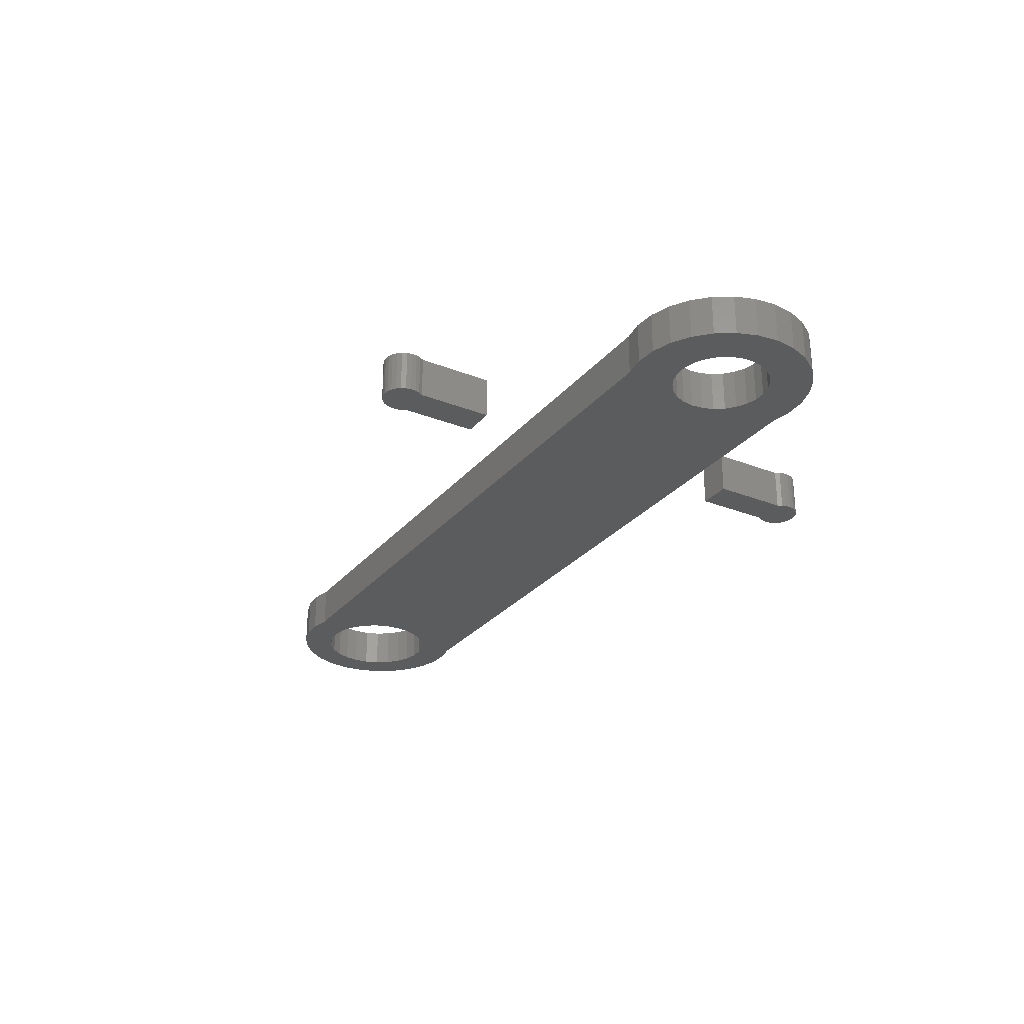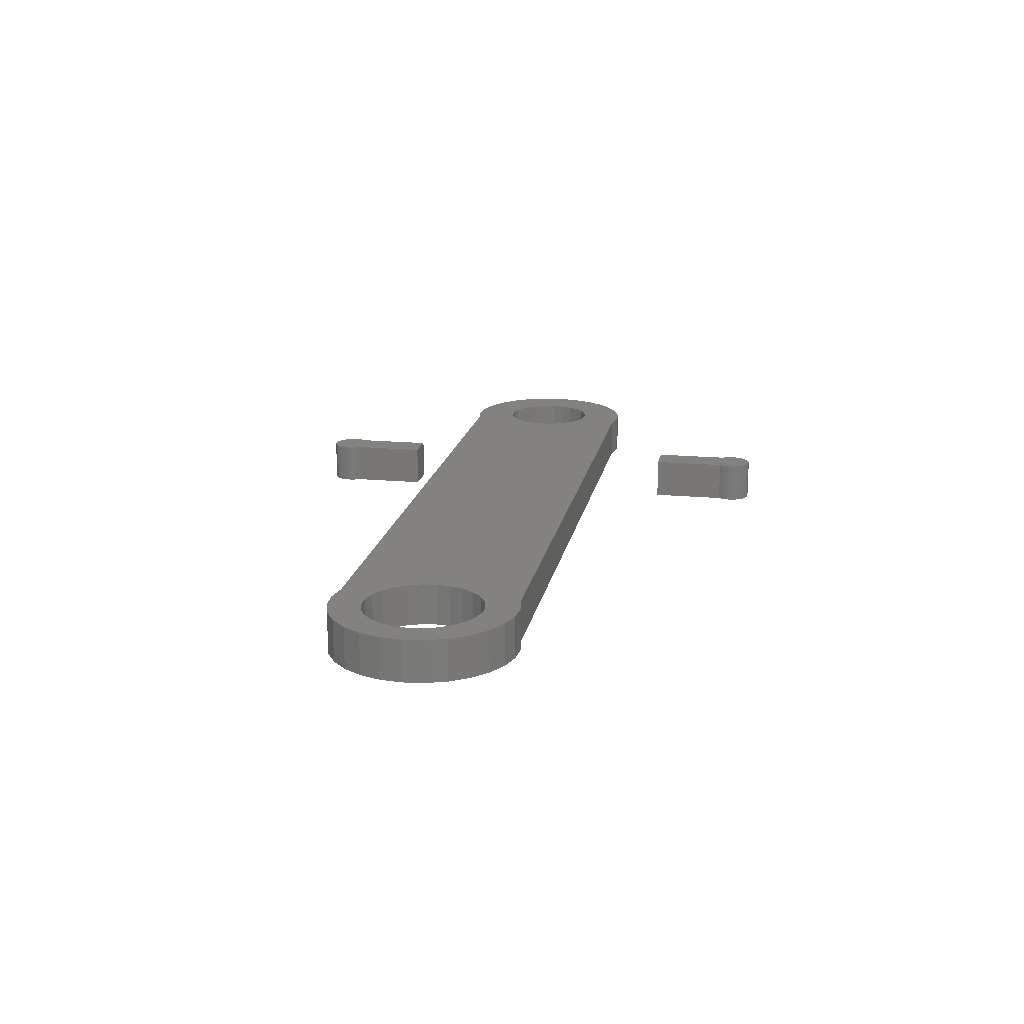
<metadata>
{"format":"stl","ext":"stl","renderer":"f3d","projection":"perspective","resolution":1024,"background":"white","views":[{"elev":-28.1,"azim":58.9,"up":"+Z"},{"elev":17.5,"azim":-79.6,"up":"+Z"}]}
</metadata>
<code>
# stl→obj: 342 verts, 680 faces
v 0.05993 0.03465 -0.01587
v 0.07601 0.03192 6e-08
v 0.07601 0.03192 -0.01587
v 0.05993 0.03465 6e-08
v 0.04364 0.03361 -0.01587
v 0.04364 0.03361 6e-08
v 0.02803 0.02885 -0.01587
v 0.02803 0.02885 6e-08
v 0.01393 0.02063 -0.01587
v 0.01393 0.02063 6e-08
v 0.002099 0.0094 -0.01587
v 0.002099 0.0094 6e-08
v -0.006838 -0.004253 -0.01587
v -0.006838 -0.004253 6e-08
v -0.0124 -0.01959 -0.01587
v -0.0124 -0.01959 6e-08
v -0.01429 -0.0358 -0.01587
v -0.01429 -0.0358 6e-08
v -0.0124 -0.05201 -0.01587
v -0.0124 -0.05201 6e-08
v -0.006838 -0.06735 -0.01587
v -0.006838 -0.06735 6e-08
v 0.002099 -0.08101 -0.01587
v 0.002099 -0.08101 6e-08
v 0.01393 -0.09224 -0.01587
v 0.01393 -0.09224 6e-08
v 0.02803 -0.1005 -0.01587
v 0.02803 -0.1005 6e-08
v 0.04364 -0.1052 -0.01587
v 0.04364 -0.1052 6e-08
v 0.05993 -0.1063 -0.01587
v 0.05993 -0.1063 6e-08
v 0.07601 -0.1035 -0.01587
v 0.07601 -0.1035 6e-08
v 0.5952 0.03192 6e-08
v 0.5952 0.03192 -0.01587
v 0.5952 -0.1035 -0.01587
v 0.5952 -0.1035 6e-08
v 0.07601 0.03192 -0.03175
v 0.05993 0.03465 -0.03175
v 0.04364 0.03361 -0.03175
v 0.02803 0.02885 -0.03175
v 0.01393 0.02063 -0.03175
v 0.002099 0.0094 -0.03175
v -0.006838 -0.004253 -0.03175
v -0.0124 -0.01959 -0.03175
v -0.01429 -0.0358 -0.03175
v -0.0124 -0.05201 -0.03175
v -0.006838 -0.06735 -0.03175
v 0.002099 -0.08101 -0.03175
v 0.01393 -0.09224 -0.03175
v 0.02803 -0.1005 -0.03175
v 0.04364 -0.1052 -0.03175
v 0.05993 -0.1063 -0.03175
v 0.07601 -0.1035 -0.03175
v 0.01964 -0.06574 6e-08
v 0.02779 -0.07296 6e-08
v 0.01346 -0.05678 6e-08
v 0.03743 -0.07802 6e-08
v 0.009601 -0.04661 6e-08
v 0.048 -0.08062 6e-08
v 0.008289 -0.0358 6e-08
v 0.05888 -0.08062 6e-08
v 0.009601 -0.025 6e-08
v 0.06945 -0.07802 6e-08
v 0.01346 -0.01482 6e-08
v 0.07909 -0.07296 6e-08
v 0.01964 -0.005863 6e-08
v 0.08723 -0.06574 6e-08
v 0.02779 0.001355 6e-08
v 0.09342 -0.05678 6e-08
v 0.03743 0.006413 6e-08
v 0.048 0.009018 6e-08
v 0.05888 0.009018 6e-08
v 0.08723 -0.005863 6e-08
v 0.09342 -0.01482 6e-08
v 0.07909 0.001355 6e-08
v 0.06945 0.006413 6e-08
v 0.09728 -0.04661 6e-08
v 0.597 -0.06599 6e-08
v 0.5904 -0.06013 6e-08
v 0.5853 -0.05285 6e-08
v 0.6048 -0.0701 6e-08
v 0.5822 -0.04458 6e-08
v 0.09859 -0.0358 6e-08
v 0.6134 -0.07222 6e-08
v 0.6113 -0.1063 6e-08
v 0.5811 -0.0358 6e-08
v 0.6222 -0.07222 6e-08
v 0.6276 -0.1052 6e-08
v 0.5822 -0.02702 6e-08
v 0.09728 -0.025 6e-08
v 0.6308 -0.0701 6e-08
v 0.6432 -0.1005 6e-08
v 0.6573 -0.09224 6e-08
v 0.6387 -0.06599 6e-08
v 0.6692 -0.08101 6e-08
v 0.6453 -0.06013 6e-08
v 0.6781 -0.06735 6e-08
v 0.6503 -0.05285 6e-08
v 0.6048 -0.001502 6e-08
v 0.6134 0.0006144 6e-08
v 0.597 -0.005612 6e-08
v 0.5904 -0.01148 6e-08
v 0.5853 -0.01875 6e-08
v 0.6837 -0.05201 6e-08
v 0.6534 -0.04458 6e-08
v 0.6113 0.03465 6e-08
v 0.6222 0.0006144 6e-08
v 0.6855 -0.0358 6e-08
v 0.6534 -0.02702 6e-08
v 0.6545 -0.0358 6e-08
v 0.6276 0.03361 6e-08
v 0.6308 -0.001502 6e-08
v 0.6837 -0.01959 6e-08
v 0.6503 -0.01875 6e-08
v 0.6432 0.02885 6e-08
v 0.6781 -0.004253 6e-08
v 0.6453 -0.01148 6e-08
v 0.6573 0.02063 6e-08
v 0.6387 -0.005612 6e-08
v 0.6692 0.0094 6e-08
v 0.6113 -0.1063 -0.01587
v 0.6276 -0.1052 -0.01587
v 0.6432 -0.1005 -0.01587
v 0.6573 -0.09224 -0.01587
v 0.6692 -0.08101 -0.01587
v 0.6781 -0.06735 -0.01587
v 0.6837 -0.05201 -0.01587
v 0.6855 -0.0358 -0.01587
v 0.6837 -0.01959 -0.01587
v 0.6781 -0.004253 -0.01587
v 0.6692 0.0094 -0.01587
v 0.6573 0.02063 -0.01587
v 0.6432 0.02885 -0.01587
v 0.6276 0.03361 -0.01587
v 0.6113 0.03465 -0.01587
v 0.5952 0.03192 -0.03175
v 0.5952 -0.1035 -0.03175
v 0.01964 -0.06574 -0.03175
v 0.02779 -0.07296 -0.03175
v 0.01346 -0.05678 -0.03175
v 0.03743 -0.07802 -0.03175
v 0.009601 -0.04661 -0.03175
v 0.048 -0.08062 -0.03175
v 0.008289 -0.0358 -0.03175
v 0.05888 -0.08062 -0.03175
v 0.009601 -0.025 -0.03175
v 0.06945 -0.07802 -0.03175
v 0.01346 -0.01482 -0.03175
v 0.07909 -0.07296 -0.03175
v 0.01964 -0.005863 -0.03175
v 0.08723 -0.06574 -0.03175
v 0.02779 0.001355 -0.03175
v 0.09342 -0.05678 -0.03175
v 0.03743 0.006413 -0.03175
v 0.048 0.009018 -0.03175
v 0.05888 0.009018 -0.03175
v 0.09342 -0.01482 -0.03175
v 0.08723 -0.005863 -0.03175
v 0.07909 0.001355 -0.03175
v 0.06945 0.006413 -0.03175
v 0.09728 -0.04661 -0.03175
v 0.597 -0.06599 -0.03175
v 0.5904 -0.06013 -0.03175
v 0.5853 -0.05285 -0.03175
v 0.6048 -0.0701 -0.03175
v 0.5822 -0.04458 -0.03175
v 0.09859 -0.0358 -0.03175
v 0.6134 -0.07222 -0.03175
v 0.6113 -0.1063 -0.03175
v 0.5811 -0.0358 -0.03175
v 0.6222 -0.07222 -0.03175
v 0.6276 -0.1052 -0.03175
v 0.5822 -0.02702 -0.03175
v 0.09728 -0.025 -0.03175
v 0.6308 -0.0701 -0.03175
v 0.6432 -0.1005 -0.03175
v 0.6573 -0.09224 -0.03175
v 0.6387 -0.06599 -0.03175
v 0.6692 -0.08101 -0.03175
v 0.6453 -0.06013 -0.03175
v 0.6781 -0.06735 -0.03175
v 0.6503 -0.05285 -0.03175
v 0.6134 0.0006144 -0.03175
v 0.6048 -0.001502 -0.03175
v 0.597 -0.005612 -0.03175
v 0.5904 -0.01148 -0.03175
v 0.5853 -0.01875 -0.03175
v 0.6837 -0.05201 -0.03175
v 0.6534 -0.04458 -0.03175
v 0.6113 0.03465 -0.03175
v 0.6222 0.0006144 -0.03175
v 0.6855 -0.0358 -0.03175
v 0.6545 -0.0358 -0.03175
v 0.6534 -0.02702 -0.03175
v 0.6276 0.03361 -0.03175
v 0.6308 -0.001502 -0.03175
v 0.6837 -0.01959 -0.03175
v 0.6503 -0.01875 -0.03175
v 0.6432 0.02885 -0.03175
v 0.6781 -0.004253 -0.03175
v 0.6453 -0.01148 -0.03175
v 0.6573 0.02063 -0.03175
v 0.6387 -0.005612 -0.03175
v 0.6692 0.0094 -0.03175
v 0.09728 -0.025 -0.01587
v 0.09859 -0.0358 -0.01587
v 0.09342 -0.01482 -0.01587
v 0.08723 -0.005863 -0.01587
v 0.07909 0.001355 -0.01587
v 0.06945 0.006413 -0.01587
v 0.05888 0.009018 -0.01587
v 0.048 0.009018 -0.01587
v 0.03743 0.006413 -0.01587
v 0.02779 0.001355 -0.01587
v 0.01964 -0.005863 -0.01587
v 0.01346 -0.01482 -0.01587
v 0.009601 -0.025 -0.01587
v 0.008289 -0.0358 -0.01587
v 0.009601 -0.04661 -0.01587
v 0.01346 -0.05678 -0.01587
v 0.01964 -0.06574 -0.01587
v 0.02779 -0.07296 -0.01587
v 0.03743 -0.07802 -0.01587
v 0.048 -0.08062 -0.01587
v 0.05888 -0.08062 -0.01587
v 0.06945 -0.07802 -0.01587
v 0.07909 -0.07296 -0.01587
v 0.08723 -0.06574 -0.01587
v 0.09342 -0.05678 -0.01587
v 0.09728 -0.04661 -0.01587
v 0.6534 -0.02702 -0.01587
v 0.6545 -0.0358 -0.01587
v 0.6503 -0.01875 -0.01587
v 0.6453 -0.01148 -0.01587
v 0.6387 -0.005612 -0.01587
v 0.6308 -0.001502 -0.01587
v 0.6222 0.0006144 -0.01587
v 0.6134 0.0006144 -0.01587
v 0.6048 -0.001502 -0.01587
v 0.597 -0.005612 -0.01587
v 0.5904 -0.01148 -0.01587
v 0.5853 -0.01875 -0.01587
v 0.5822 -0.02702 -0.01587
v 0.5811 -0.0358 -0.01587
v 0.5822 -0.04458 -0.01587
v 0.5853 -0.05285 -0.01587
v 0.5904 -0.06013 -0.01587
v 0.597 -0.06599 -0.01587
v 0.6048 -0.0701 -0.01587
v 0.6134 -0.07222 -0.01587
v 0.6222 -0.07222 -0.01587
v 0.6308 -0.0701 -0.01587
v 0.6387 -0.06599 -0.01587
v 0.6453 -0.06013 -0.01587
v 0.6503 -0.05285 -0.01587
v 0.6534 -0.04458 -0.01587
v 0.46 -0.224 6e-08
v 0.4619 -0.2206 6e-08
v 0.4619 -0.2206 -0.03175
v 0.46 -0.224 -0.03175
v 0.4589 -0.2278 6e-08
v 0.4589 -0.2278 -0.03175
v 0.4588 -0.2317 6e-08
v 0.4588 -0.2317 -0.03175
v 0.4596 -0.2355 6e-08
v 0.4596 -0.2355 -0.03175
v 0.4614 -0.2389 6e-08
v 0.4614 -0.2389 -0.03175
v 0.4639 -0.2419 6e-08
v 0.4639 -0.2419 -0.03175
v 0.4671 -0.2441 6e-08
v 0.4671 -0.2441 -0.03175
v 0.4707 -0.2456 6e-08
v 0.4707 -0.2456 -0.03175
v 0.4746 -0.246 6e-08
v 0.4746 -0.246 -0.03175
v 0.4785 -0.2456 6e-08
v 0.4785 -0.2456 -0.03175
v 0.4821 -0.2441 6e-08
v 0.4821 -0.2441 -0.03175
v 0.4853 -0.2419 6e-08
v 0.4853 -0.2419 -0.03175
v 0.4878 -0.2389 6e-08
v 0.4878 -0.2389 -0.03175
v 0.4896 -0.2355 6e-08
v 0.4896 -0.2355 -0.03175
v 0.4904 -0.2317 6e-08
v 0.4904 -0.2317 -0.03175
v 0.4903 -0.2278 6e-08
v 0.4903 -0.2278 -0.03175
v 0.4892 -0.224 6e-08
v 0.4892 -0.224 -0.03175
v 0.4873 -0.2206 6e-08
v 0.4873 -0.2206 -0.03175
v 0.4873 -0.1635 6e-08
v 0.4619 -0.1635 6e-08
v 0.4873 -0.1635 -0.03175
v 0.4619 -0.1635 -0.03175
v 0.4873 0.06508 6e-08
v 0.4619 0.06508 6e-08
v 0.4619 0.06508 -0.03175
v 0.4873 0.06508 -0.03175
v 0.4873 0.1222 6e-08
v 0.4619 0.1222 6e-08
v 0.4853 0.1435 6e-08
v 0.4892 0.1256 6e-08
v 0.4903 0.1294 6e-08
v 0.4904 0.1332 6e-08
v 0.4896 0.137 6e-08
v 0.4878 0.1405 6e-08
v 0.4821 0.1457 6e-08
v 0.4785 0.1471 6e-08
v 0.4746 0.1476 6e-08
v 0.4707 0.1471 6e-08
v 0.4671 0.1457 6e-08
v 0.4639 0.1435 6e-08
v 0.4614 0.1405 6e-08
v 0.4596 0.137 6e-08
v 0.4588 0.1332 6e-08
v 0.4589 0.1294 6e-08
v 0.46 0.1256 6e-08
v 0.4873 0.1222 -0.03175
v 0.4619 0.1222 -0.03175
v 0.4853 0.1435 -0.03175
v 0.4892 0.1256 -0.03175
v 0.4903 0.1294 -0.03175
v 0.4904 0.1332 -0.03175
v 0.4896 0.137 -0.03175
v 0.4878 0.1405 -0.03175
v 0.4785 0.1471 -0.03175
v 0.4821 0.1457 -0.03175
v 0.4746 0.1476 -0.03175
v 0.4707 0.1471 -0.03175
v 0.4671 0.1457 -0.03175
v 0.4639 0.1435 -0.03175
v 0.4614 0.1405 -0.03175
v 0.4596 0.137 -0.03175
v 0.4588 0.1332 -0.03175
v 0.4589 0.1294 -0.03175
v 0.46 0.1256 -0.03175
f 1 2 3
f 1 4 2
f 5 6 4
f 5 4 1
f 7 8 6
f 7 6 5
f 9 10 8
f 9 8 7
f 11 12 10
f 11 10 9
f 13 14 12
f 13 12 11
f 15 16 14
f 15 14 13
f 17 18 16
f 17 16 15
f 19 20 18
f 19 18 17
f 21 22 20
f 21 20 19
f 23 24 22
f 23 22 21
f 25 26 24
f 25 24 23
f 27 28 26
f 27 26 25
f 29 30 28
f 29 28 27
f 31 32 30
f 31 30 29
f 33 32 31
f 33 34 32
f 3 35 36
f 3 2 35
f 37 34 33
f 37 38 34
f 1 3 39
f 1 39 40
f 5 40 41
f 5 1 40
f 7 41 42
f 7 5 41
f 9 42 43
f 9 7 42
f 11 43 44
f 11 9 43
f 13 44 45
f 13 11 44
f 15 45 46
f 15 13 45
f 17 46 47
f 17 15 46
f 19 47 48
f 19 17 47
f 21 48 49
f 21 19 48
f 23 49 50
f 23 21 49
f 25 50 51
f 25 23 50
f 27 51 52
f 27 25 51
f 29 52 53
f 29 27 52
f 31 53 54
f 31 29 53
f 33 31 54
f 33 54 55
f 56 22 24
f 57 24 26
f 57 26 28
f 57 56 24
f 58 20 22
f 58 22 56
f 59 57 28
f 59 28 30
f 60 18 20
f 60 20 58
f 61 59 30
f 61 30 32
f 62 18 60
f 63 61 32
f 63 32 34
f 64 16 18
f 64 18 62
f 65 63 34
f 66 14 16
f 66 16 64
f 67 65 34
f 68 12 14
f 68 14 66
f 69 67 34
f 70 12 68
f 10 12 70
f 71 69 34
f 8 70 72
f 8 10 70
f 6 8 72
f 6 72 73
f 4 73 74
f 4 6 73
f 2 75 76
f 2 77 75
f 2 78 77
f 2 74 78
f 2 4 74
f 38 71 34
f 38 79 71
f 80 81 38
f 82 38 81
f 83 80 38
f 84 85 79
f 84 79 38
f 84 38 82
f 86 38 87
f 86 83 38
f 88 85 84
f 89 87 90
f 89 86 87
f 91 92 85
f 91 85 88
f 93 90 94
f 93 89 90
f 95 93 94
f 96 93 95
f 97 96 95
f 97 98 96
f 99 98 97
f 99 100 98
f 35 2 76
f 35 76 92
f 35 101 102
f 35 103 101
f 35 104 103
f 35 105 104
f 35 91 105
f 35 92 91
f 106 100 99
f 106 107 100
f 108 35 102
f 108 102 109
f 110 107 106
f 110 111 112
f 110 112 107
f 113 108 109
f 113 109 114
f 115 111 110
f 115 116 111
f 117 113 114
f 118 116 115
f 118 119 116
f 120 117 114
f 120 114 121
f 122 119 118
f 122 120 121
f 122 121 119
f 123 38 37
f 123 87 38
f 124 90 87
f 124 87 123
f 125 94 90
f 125 90 124
f 126 95 94
f 126 94 125
f 127 97 95
f 127 95 126
f 128 99 97
f 128 97 127
f 129 106 99
f 129 99 128
f 130 110 106
f 130 106 129
f 131 115 110
f 131 110 130
f 132 118 115
f 132 115 131
f 133 122 118
f 133 118 132
f 134 120 122
f 134 122 133
f 135 117 120
f 135 120 134
f 136 113 117
f 136 117 135
f 137 108 113
f 137 113 136
f 36 108 137
f 36 35 108
f 3 36 138
f 3 138 39
f 37 33 55
f 37 55 139
f 140 50 49
f 141 51 50
f 141 52 51
f 141 50 140
f 142 49 48
f 142 140 49
f 143 52 141
f 143 53 52
f 144 48 47
f 144 142 48
f 145 53 143
f 145 54 53
f 146 144 47
f 147 54 145
f 147 55 54
f 148 47 46
f 148 146 47
f 149 55 147
f 150 46 45
f 150 148 46
f 151 55 149
f 152 45 44
f 152 150 45
f 153 55 151
f 154 152 44
f 43 154 44
f 155 55 153
f 42 156 154
f 42 154 43
f 41 156 42
f 41 157 156
f 40 158 157
f 40 157 41
f 39 159 160
f 39 160 161
f 39 161 162
f 39 162 158
f 39 158 40
f 139 55 155
f 139 155 163
f 164 139 165
f 166 165 139
f 167 139 164
f 168 163 169
f 168 139 163
f 168 166 139
f 170 171 139
f 170 139 167
f 172 168 169
f 173 174 171
f 173 171 170
f 175 169 176
f 175 172 169
f 177 178 174
f 177 174 173
f 179 178 177
f 180 179 177
f 181 179 180
f 181 180 182
f 183 181 182
f 183 182 184
f 138 159 39
f 138 176 159
f 138 185 186
f 138 186 187
f 138 187 188
f 138 188 189
f 138 189 175
f 138 175 176
f 190 183 184
f 190 184 191
f 192 185 138
f 192 193 185
f 194 190 191
f 194 195 196
f 194 191 195
f 197 193 192
f 197 198 193
f 199 194 196
f 199 196 200
f 201 198 197
f 202 199 200
f 202 200 203
f 204 198 201
f 204 205 198
f 206 202 203
f 206 205 204
f 206 203 205
f 207 208 85
f 207 85 92
f 209 92 76
f 209 207 92
f 210 76 75
f 210 209 76
f 211 75 77
f 211 210 75
f 212 77 78
f 212 211 77
f 213 78 74
f 213 212 78
f 214 74 73
f 214 213 74
f 215 73 72
f 215 214 73
f 216 72 70
f 216 215 72
f 217 70 68
f 217 216 70
f 218 217 68
f 218 68 66
f 219 218 66
f 219 66 64
f 220 219 64
f 220 64 62
f 221 62 60
f 221 220 62
f 222 221 60
f 222 60 58
f 223 58 56
f 223 222 58
f 224 56 57
f 224 223 56
f 225 57 59
f 225 224 57
f 226 59 61
f 226 225 59
f 227 61 63
f 227 226 61
f 228 63 65
f 228 227 63
f 229 65 67
f 229 228 65
f 230 67 69
f 230 229 67
f 231 69 71
f 231 230 69
f 232 71 79
f 232 231 71
f 208 79 85
f 208 232 79
f 233 234 112
f 233 112 111
f 235 111 116
f 235 233 111
f 236 116 119
f 236 235 116
f 237 119 121
f 237 236 119
f 238 121 114
f 238 237 121
f 239 114 109
f 239 238 114
f 240 109 102
f 240 239 109
f 241 102 101
f 241 240 102
f 242 101 103
f 242 241 101
f 243 103 104
f 243 242 103
f 244 243 104
f 244 104 105
f 245 244 105
f 245 105 91
f 246 245 91
f 246 91 88
f 247 88 84
f 247 246 88
f 248 247 84
f 248 84 82
f 249 82 81
f 249 248 82
f 250 81 80
f 250 249 81
f 251 80 83
f 251 250 80
f 252 83 86
f 252 251 83
f 253 86 89
f 253 252 86
f 254 89 93
f 254 253 89
f 255 93 96
f 255 254 93
f 256 96 98
f 256 255 96
f 257 98 100
f 257 256 98
f 258 100 107
f 258 257 100
f 234 107 112
f 234 258 107
f 123 37 139
f 123 139 171
f 124 171 174
f 124 123 171
f 125 174 178
f 125 124 174
f 126 178 179
f 126 125 178
f 127 179 181
f 127 126 179
f 128 181 183
f 128 127 181
f 129 183 190
f 129 128 183
f 130 190 194
f 130 129 190
f 131 194 199
f 131 130 194
f 132 199 202
f 132 131 199
f 133 202 206
f 133 132 202
f 134 206 204
f 134 133 206
f 135 204 201
f 135 134 204
f 136 201 197
f 136 135 201
f 137 197 192
f 137 136 197
f 36 137 192
f 36 192 138
f 207 169 208
f 207 176 169
f 209 159 176
f 209 176 207
f 210 160 159
f 210 159 209
f 211 161 160
f 211 160 210
f 212 162 161
f 212 161 211
f 213 158 162
f 213 162 212
f 214 157 158
f 214 158 213
f 215 156 157
f 215 157 214
f 216 154 156
f 216 156 215
f 217 152 154
f 217 154 216
f 218 152 217
f 218 150 152
f 219 150 218
f 219 148 150
f 220 148 219
f 220 146 148
f 221 144 146
f 221 146 220
f 222 144 221
f 222 142 144
f 223 140 142
f 223 142 222
f 224 141 140
f 224 140 223
f 225 143 141
f 225 141 224
f 226 145 143
f 226 143 225
f 227 147 145
f 227 145 226
f 228 149 147
f 228 147 227
f 229 151 149
f 229 149 228
f 230 153 151
f 230 151 229
f 231 155 153
f 231 153 230
f 232 163 155
f 232 155 231
f 208 169 163
f 208 163 232
f 233 195 234
f 233 196 195
f 235 200 196
f 235 196 233
f 236 203 200
f 236 200 235
f 237 205 203
f 237 203 236
f 238 198 205
f 238 205 237
f 239 193 198
f 239 198 238
f 240 185 193
f 240 193 239
f 241 186 185
f 241 185 240
f 242 187 186
f 242 186 241
f 243 188 187
f 243 187 242
f 244 188 243
f 244 189 188
f 245 189 244
f 245 175 189
f 246 175 245
f 246 172 175
f 247 168 172
f 247 172 246
f 248 168 247
f 248 166 168
f 249 165 166
f 249 166 248
f 250 164 165
f 250 165 249
f 251 167 164
f 251 164 250
f 252 170 167
f 252 167 251
f 253 173 170
f 253 170 252
f 254 177 173
f 254 173 253
f 255 180 177
f 255 177 254
f 256 182 180
f 256 180 255
f 257 184 182
f 257 182 256
f 258 191 184
f 258 184 257
f 234 195 191
f 234 191 258
f 259 260 261
f 259 261 262
f 263 262 264
f 263 259 262
f 265 264 266
f 265 263 264
f 267 266 268
f 267 265 266
f 269 268 270
f 269 267 268
f 271 270 272
f 271 269 270
f 273 272 274
f 273 271 272
f 275 274 276
f 275 273 274
f 277 276 278
f 277 275 276
f 279 278 280
f 279 277 278
f 281 280 282
f 281 279 280
f 283 282 284
f 283 281 282
f 285 284 286
f 285 283 284
f 287 286 288
f 287 285 286
f 289 287 288
f 289 288 290
f 291 289 290
f 291 290 292
f 293 291 292
f 293 292 294
f 295 293 294
f 295 294 296
f 295 260 259
f 295 259 263
f 295 263 265
f 295 265 267
f 295 267 269
f 295 269 271
f 295 271 273
f 295 273 275
f 295 275 277
f 295 277 279
f 295 279 281
f 295 281 283
f 295 283 285
f 295 285 287
f 295 287 289
f 295 289 291
f 295 291 293
f 297 298 260
f 297 260 295
f 297 295 296
f 297 296 299
f 296 262 261
f 296 264 262
f 296 266 264
f 296 268 266
f 296 270 268
f 296 272 270
f 296 274 272
f 296 276 274
f 296 278 276
f 296 280 278
f 296 282 280
f 296 284 282
f 296 286 284
f 296 288 286
f 296 290 288
f 296 292 290
f 296 294 292
f 299 261 300
f 299 296 261
f 260 298 300
f 260 300 261
f 298 297 299
f 298 299 300
f 301 302 303
f 301 303 304
f 305 302 301
f 305 306 302
f 307 305 308
f 307 308 309
f 307 309 310
f 307 310 311
f 307 311 312
f 307 313 314
f 307 314 315
f 307 315 316
f 307 316 317
f 307 317 318
f 307 318 319
f 307 319 320
f 307 320 321
f 307 321 322
f 307 322 323
f 307 323 306
f 307 306 305
f 305 301 304
f 305 304 324
f 324 304 303
f 324 303 325
f 326 327 324
f 326 328 327
f 326 329 328
f 326 330 329
f 326 331 330
f 326 332 333
f 326 334 332
f 326 335 334
f 326 336 335
f 326 337 336
f 326 338 337
f 326 339 338
f 326 340 339
f 326 341 340
f 326 342 341
f 326 325 342
f 326 324 325
f 302 306 325
f 302 325 303
f 308 305 324
f 308 324 327
f 309 327 328
f 309 308 327
f 310 328 329
f 310 309 328
f 311 329 330
f 311 310 329
f 312 330 331
f 312 311 330
f 307 331 326
f 307 312 331
f 313 326 333
f 313 307 326
f 314 333 332
f 314 313 333
f 315 332 334
f 315 314 332
f 316 334 335
f 316 315 334
f 317 335 336
f 317 316 335
f 318 336 337
f 318 317 336
f 319 337 338
f 319 318 337
f 320 338 339
f 320 319 338
f 321 320 339
f 321 339 340
f 322 321 340
f 322 340 341
f 323 322 341
f 323 341 342
f 306 323 342
f 306 342 325

</code>
